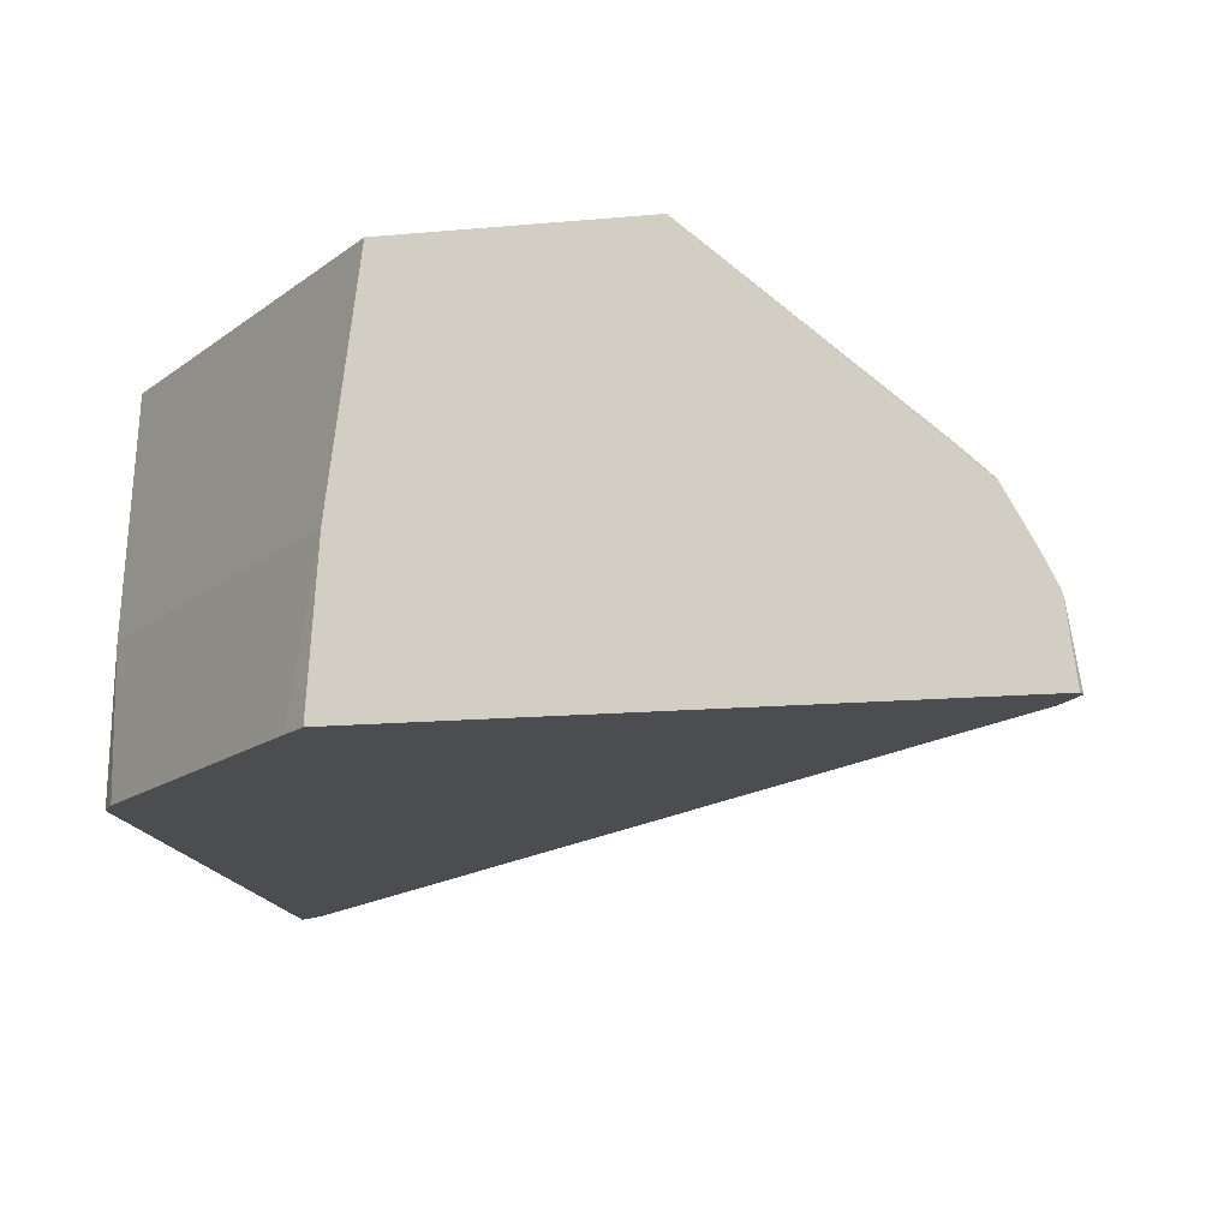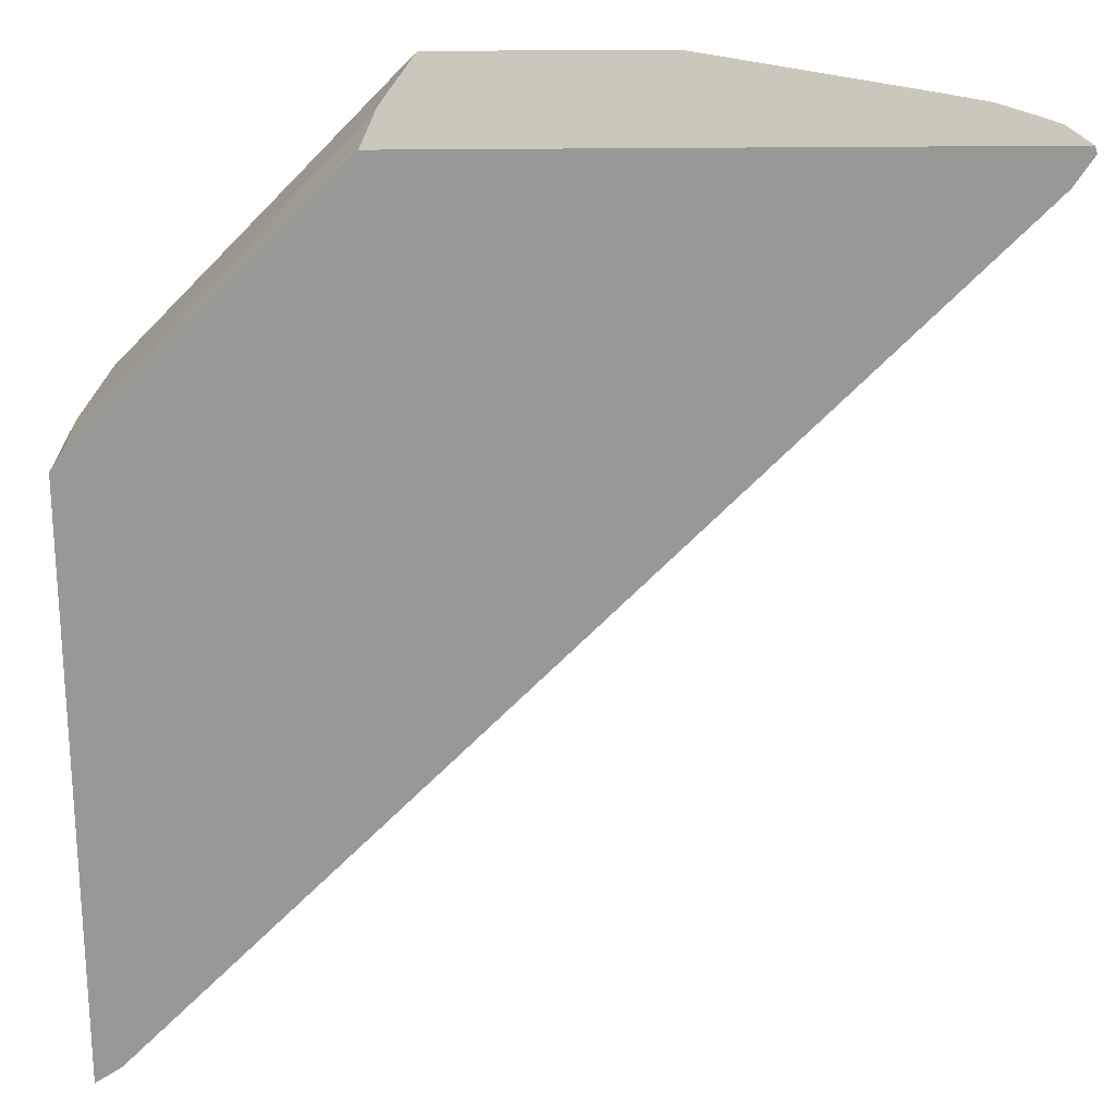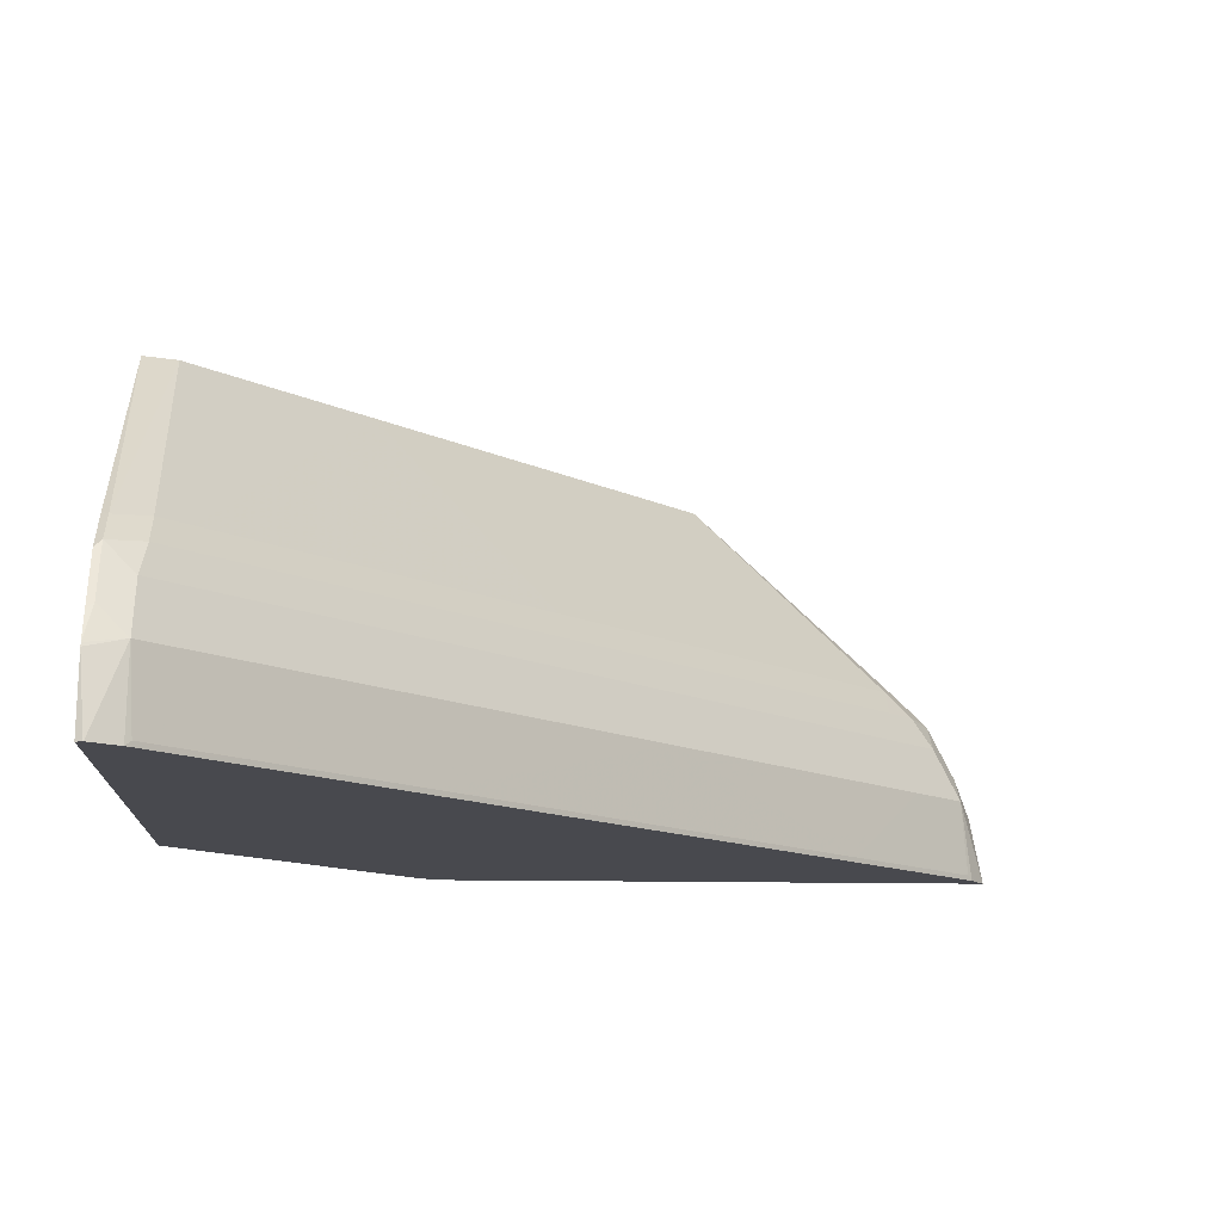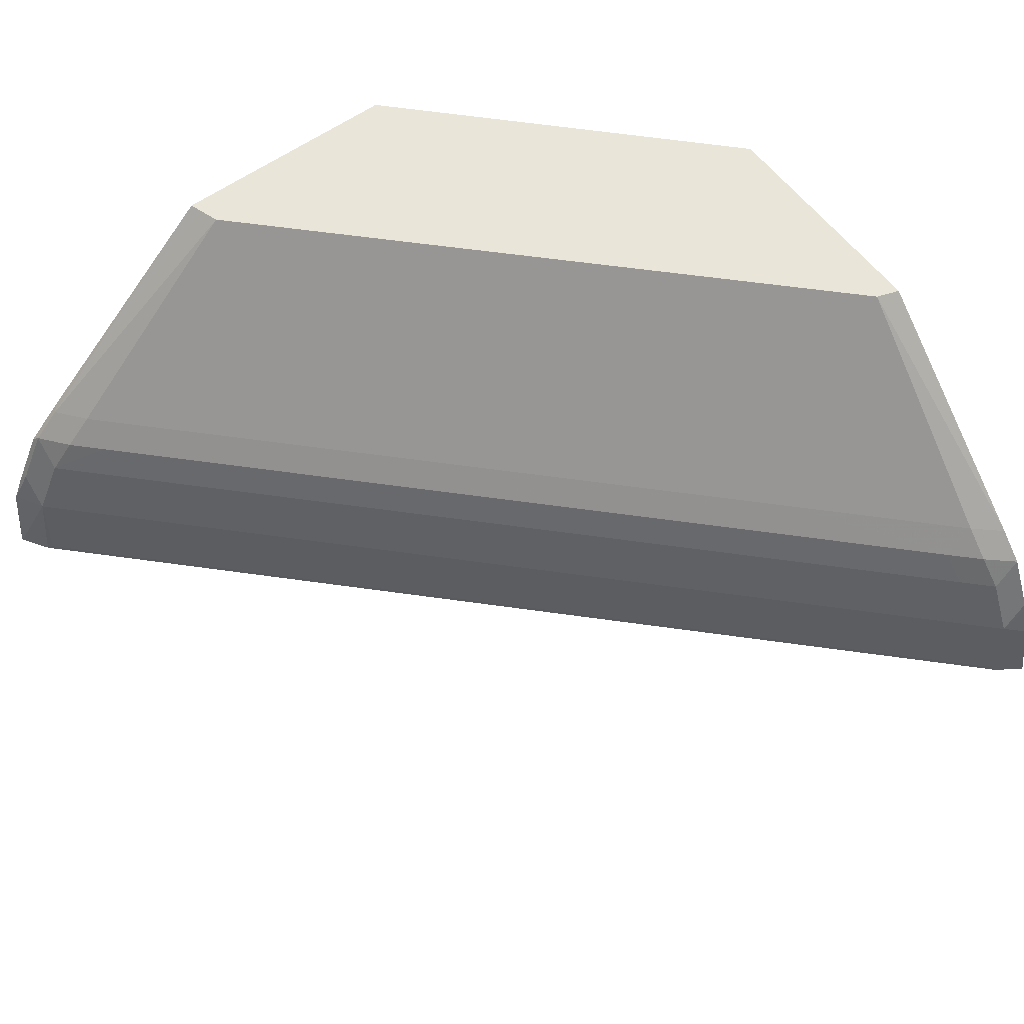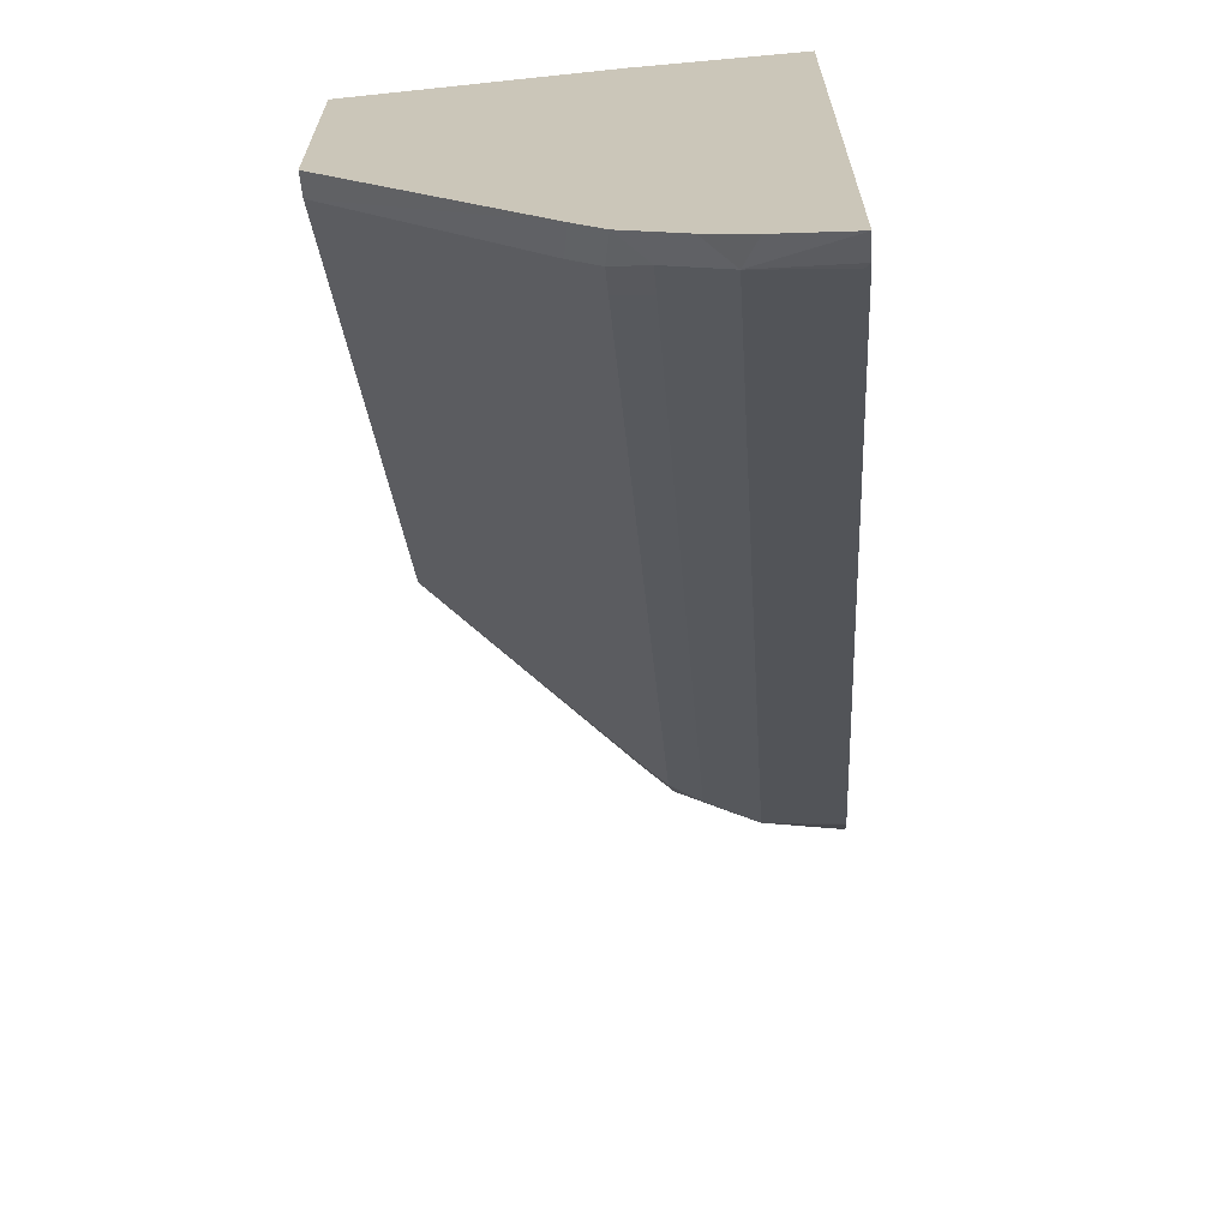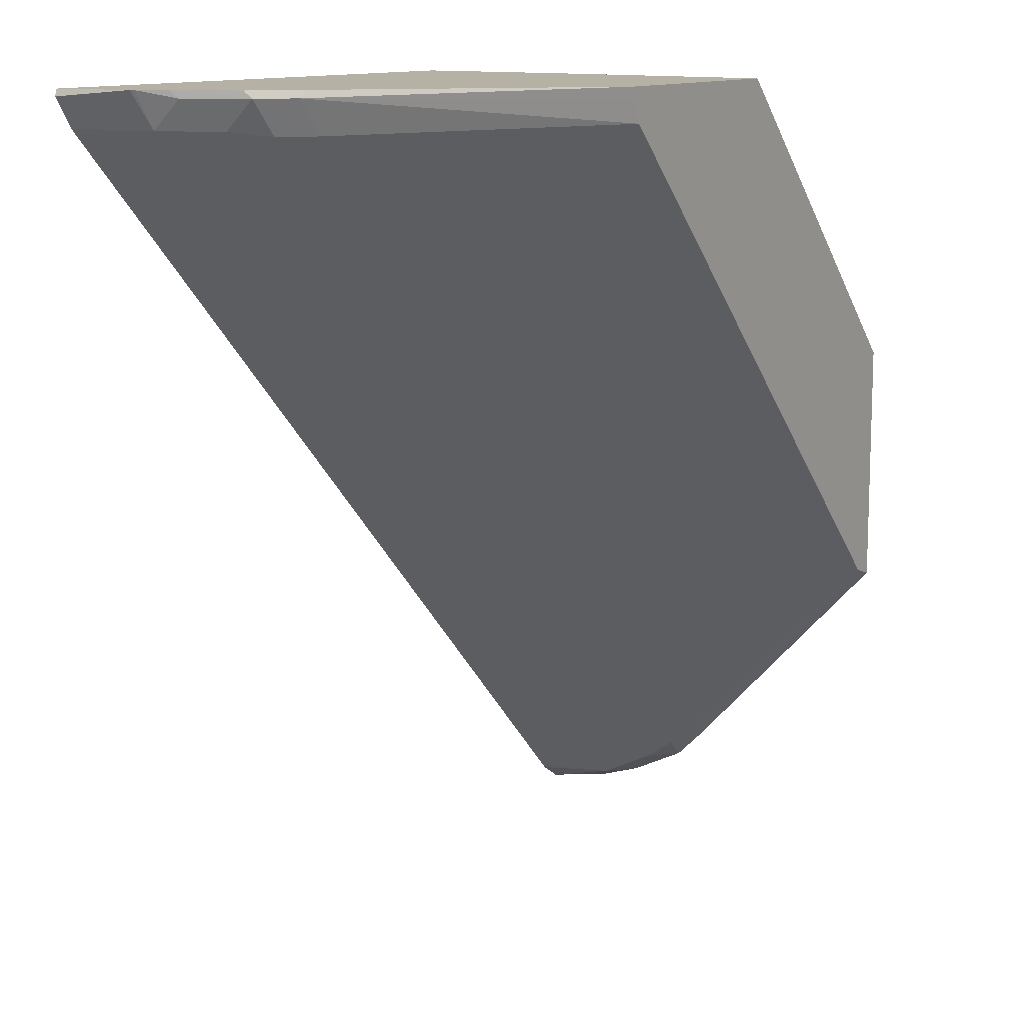
<metadata>
{"format":"obj","ext":"obj","renderer":"f3d","projection":"perspective","resolution":1024,"background":"white","views":[{"elev":-16.0,"azim":10.5,"up":"+Y"},{"elev":21.7,"azim":-1.5,"up":"+Z"},{"elev":-12.7,"azim":86.6,"up":"+Y"},{"elev":58.3,"azim":143.4,"up":"+Y"},{"elev":-68.0,"azim":-85.3,"up":"+Z"},{"elev":12.0,"azim":121.9,"up":"+Z"}]}
</metadata>
<code>
v 0.007576 -0.6681 -0.179
v 0.007576 -0.5655 -0.1835
v 0.007576 -0.6681 -0.5669
v 0.01597 -0.6681 -0.1657
v 0.007576 -0.4024 -0.2022
v 0.1864 -0.5625 -0.001651
v 0.007576 -0.6216 -0.5579
v 0.02497 -0.6116 -0.5492
v 0.02475 -0.6681 -0.5557
v 0.1657 -0.6681 -0.01598
v 0.007576 -0.4024 -0.3655
v 0.2051 -0.4024 -0.001651
v 0.1805 -0.6681 -0.001706
v 0.181 -0.667 -0.001651
v 0.007576 -0.5996 -0.5505
v 0.02809 -0.6646 -0.5523
v 0.007576 -0.5935 -0.5485
v 0.02497 -0.5742 -0.5305
v 0.04373 -0.6116 -0.5305
v 0.04346 -0.6681 -0.537
v 0.009331 -0.4024 -0.365
v 0.007576 -0.5374 -0.5111
v 0.3675 -0.4024 -0.001651
v 0.1817 -0.6681 -0.001651
v 0.06244 -0.6116 -0.5118
v 0.08428 -0.6646 -0.4962
v 0.007576 -0.5561 -0.5298
v 0.02809 -0.5523 -0.5149
v 0.04373 -0.5742 -0.5118
v 0.2187 -0.6681 -0.3617
v 0.1217 -0.6646 -0.4587
v 0.02332 -0.4024 -0.3603
v 0.02809 -0.5336 -0.4962
v 0.5072 -0.5345 -0.001651
v 0.5117 -0.5367 -0.006243
v 0.365 -0.4024 -0.009341
v 0.5665 -0.6681 -0.001651
v 0.2497 -0.6116 -0.3245
v 0.04686 -0.5523 -0.4962
v 0.2715 -0.5523 -0.2715
v 0.4556 -0.5742 -0.09991
v 0.4025 -0.6681 -0.1779
v 0.4025 -0.6646 -0.1779
v 0.1544 -0.4024 -0.2293
v 0.1217 -0.5336 -0.4025
v 0.514 -0.5413 -0.001651
v 0.5305 -0.5554 -0.006243
v 0.4961 -0.5336 -0.0281
v 0.3603 -0.4024 -0.02334
v 0.5681 -0.6681 -0.006022
v 0.5608 -0.6187 -0.001651
v 0.4743 -0.6116 -0.09991
v 0.2715 -0.5336 -0.2528
v 0.4774 -0.5336 -0.04685
v 0.4961 -0.5523 -0.04685
v 0.5305 -0.5742 -0.025
v 0.4961 -0.6681 -0.08431
v 0.4961 -0.6646 -0.08431
v 0.248 -0.4024 -0.1357
v 0.5293 -0.5566 -0.001651
v 0.5492 -0.5929 -0.006243
v 0.5148 -0.5523 -0.0281
v 0.5327 -0.56 -0.001651
v 0.5515 -0.5975 -0.001651
v 0.568 -0.6681 -0.006188
v 0.56 -0.6162 -0.001651
v 0.5492 -0.6116 -0.025
v 0.537 -0.6681 -0.04348
v 0.5523 -0.6646 -0.0281
v 0.568 -0.6681 -0.006298
v 0.5676 -0.6681 -0.006796
v 0.5557 -0.6681 -0.02472
v 0.5523 -0.6681 -0.0281
f 33 44 59
f 33 59 45
f 33 45 39
f 34 46 35
f 35 47 48
f 35 48 49
f 40 53 54
f 35 46 47
f 37 50 51
f 38 41 52
f 38 52 43
f 39 45 40
f 40 45 53
f 35 49 36
f 32 44 33
f 25 38 31
f 30 43 42
f 20 31 30
f 21 32 22
f 22 33 28
f 22 28 27
f 22 32 33
f 23 34 35
f 23 35 36
f 25 31 26
f 25 29 38
f 40 54 55
f 28 33 39
f 29 39 40
f 29 40 41
f 29 41 38
f 30 31 43
f 31 38 43
f 40 55 41
f 47 61 67
f 41 56 67
f 53 59 54
f 55 62 56
f 57 58 68
f 58 67 69
f 58 69 68
f 61 64 66
f 52 67 58
f 61 66 67
f 67 70 71
f 67 71 72
f 67 72 69
f 68 69 73
f 69 72 73
f 20 26 31
f 65 70 67
f 51 67 66
f 51 65 67
f 50 65 51
f 41 67 52
f 42 43 58
f 42 58 57
f 43 52 58
f 45 59 53
f 46 60 47
f 47 67 56
f 47 56 62
f 47 62 48
f 47 60 63
f 47 63 64
f 47 64 61
f 48 62 55
f 48 55 54
f 48 54 49
f 41 55 56
f 49 54 59
f 19 29 25
f 18 28 39
f 5 6 12
f 4 10 6
f 3 8 9
f 3 7 8
f 2 6 5
f 2 4 6
f 1 4 2
f 1 10 4
f 1 13 10
f 1 24 13
f 1 37 24
f 1 50 37
f 1 65 50
f 1 70 65
f 1 72 71
f 1 73 72
f 1 68 73
f 1 2 5
f 1 5 11
f 1 11 22
f 1 22 27
f 1 27 17
f 1 17 15
f 5 12 23
f 1 15 7
f 1 3 9
f 1 9 20
f 1 20 30
f 1 30 42
f 1 42 57
f 1 57 68
f 1 7 3
f 5 23 36
f 1 71 70
f 5 49 59
f 8 16 9
f 8 15 17
f 8 17 27
f 8 27 18
f 8 18 29
f 8 29 19
f 8 19 16
f 9 16 20
f 11 21 22
f 13 24 14
f 16 19 25
f 16 25 26
f 16 26 20
f 18 27 28
f 5 36 49
f 7 15 8
f 6 23 12
f 18 39 29
f 5 59 44
f 5 44 32
f 5 32 21
f 5 21 11
f 6 10 13
f 6 34 23
f 6 14 24
f 6 24 37
f 6 13 14
f 6 51 66
f 6 66 64
f 6 64 63
f 6 63 60
f 6 60 46
f 6 46 34
f 6 37 51

</code>
